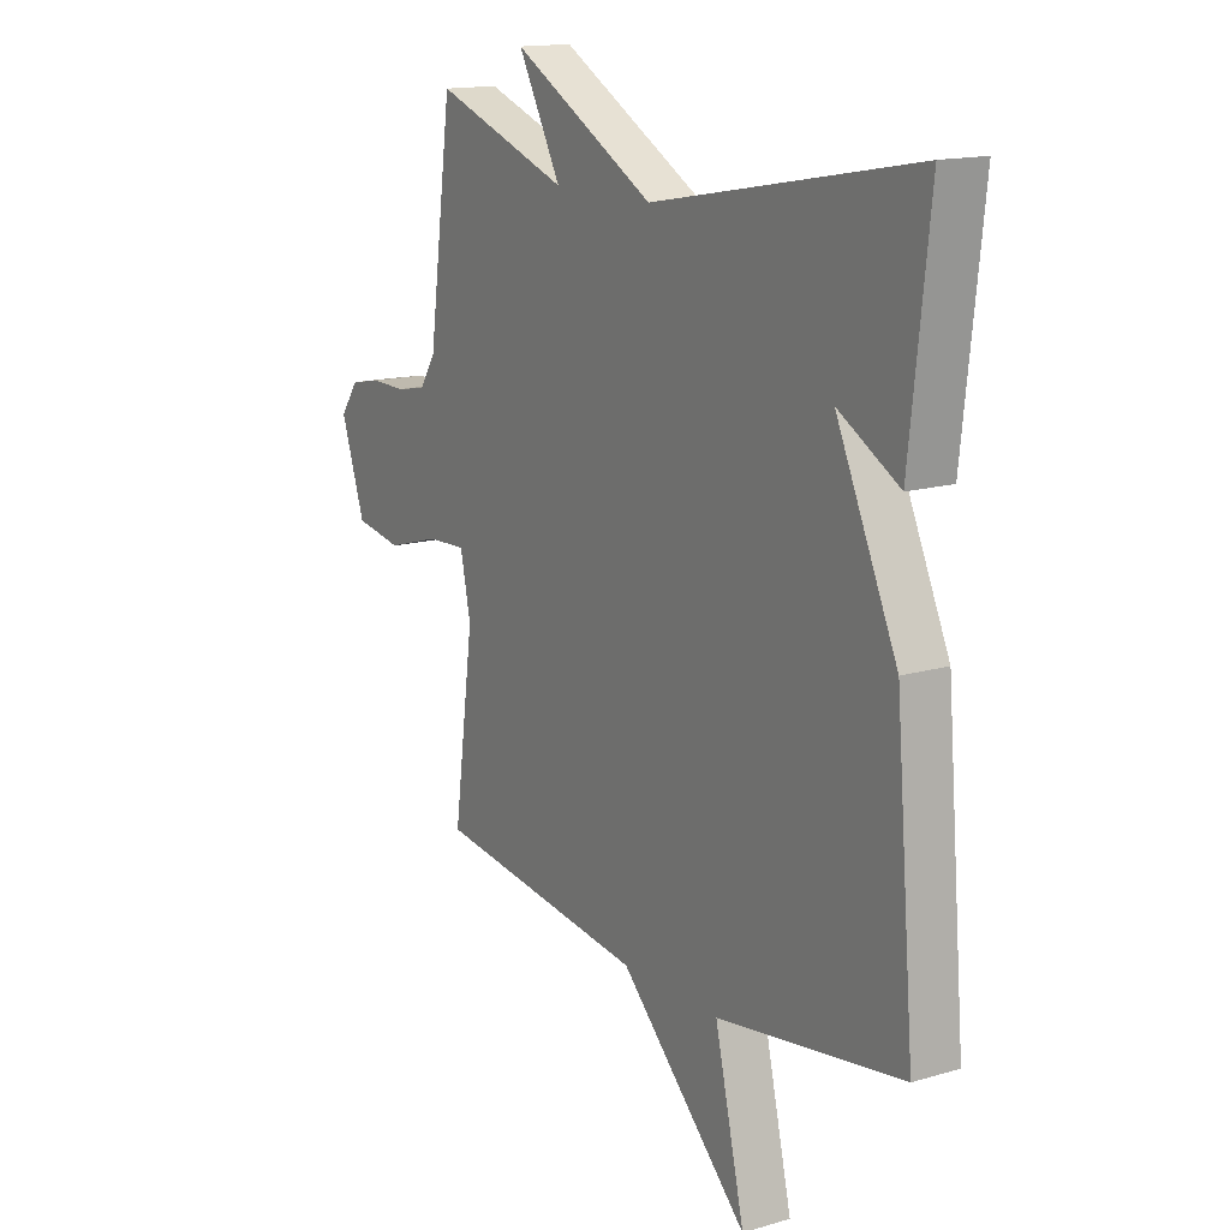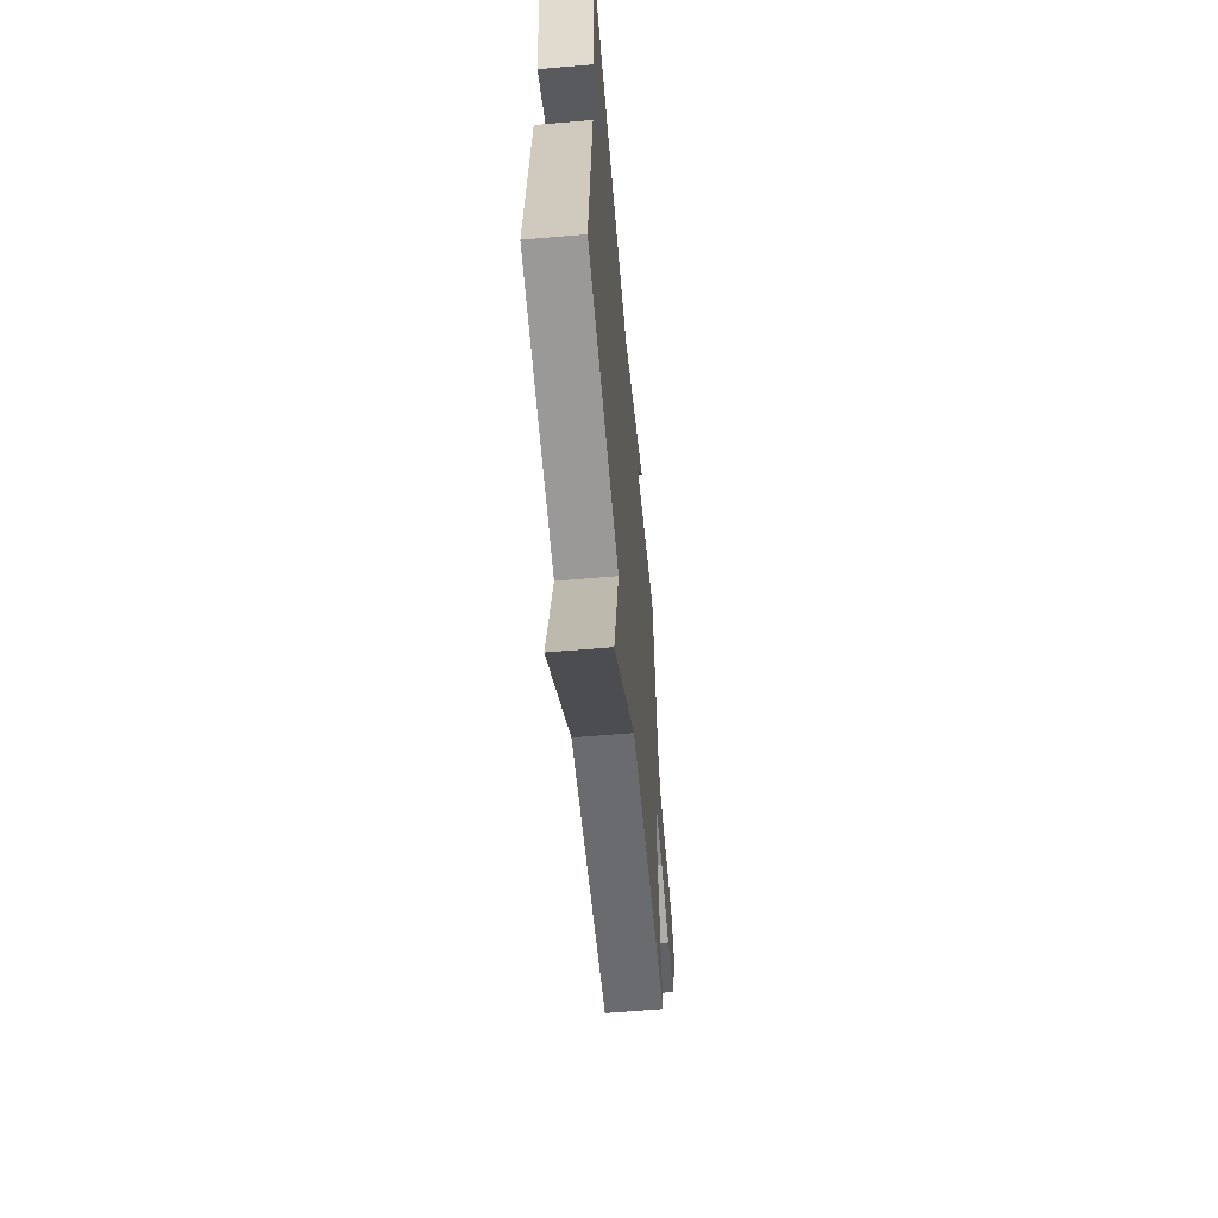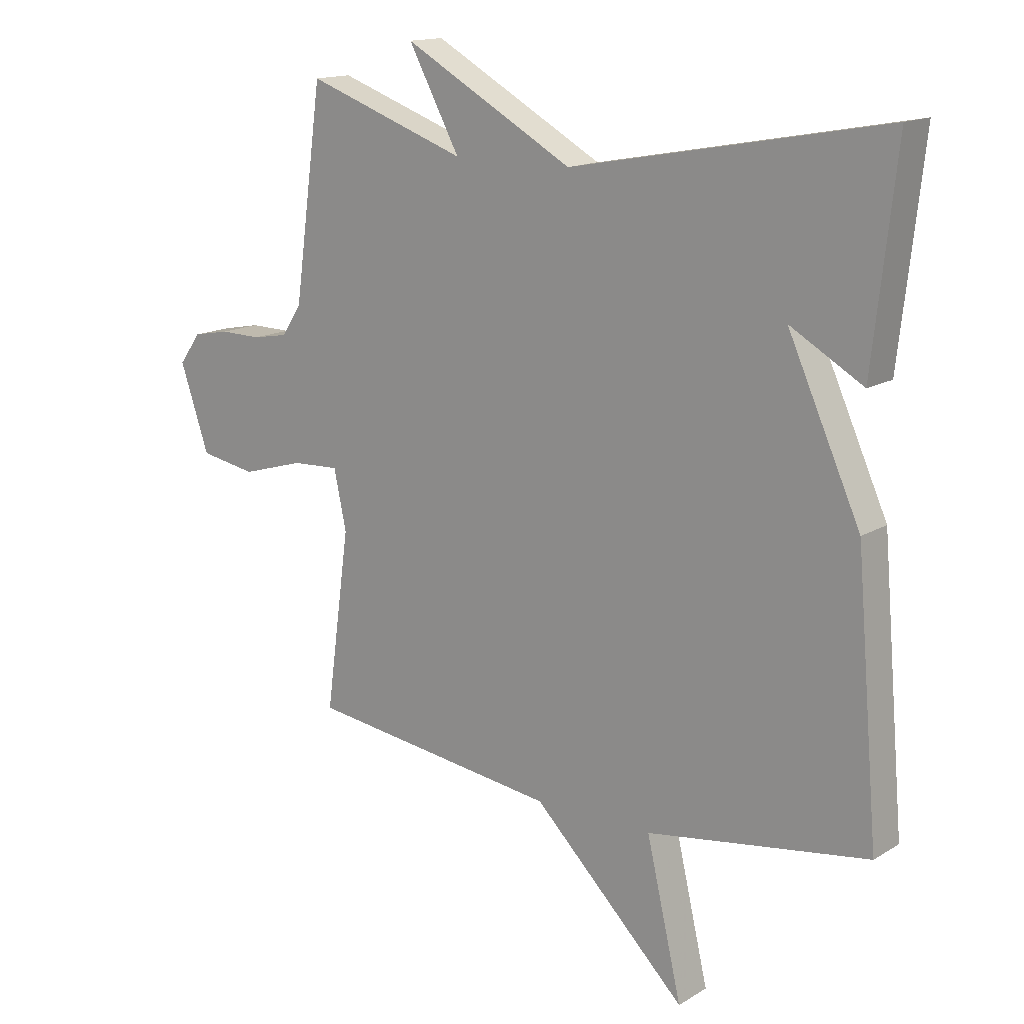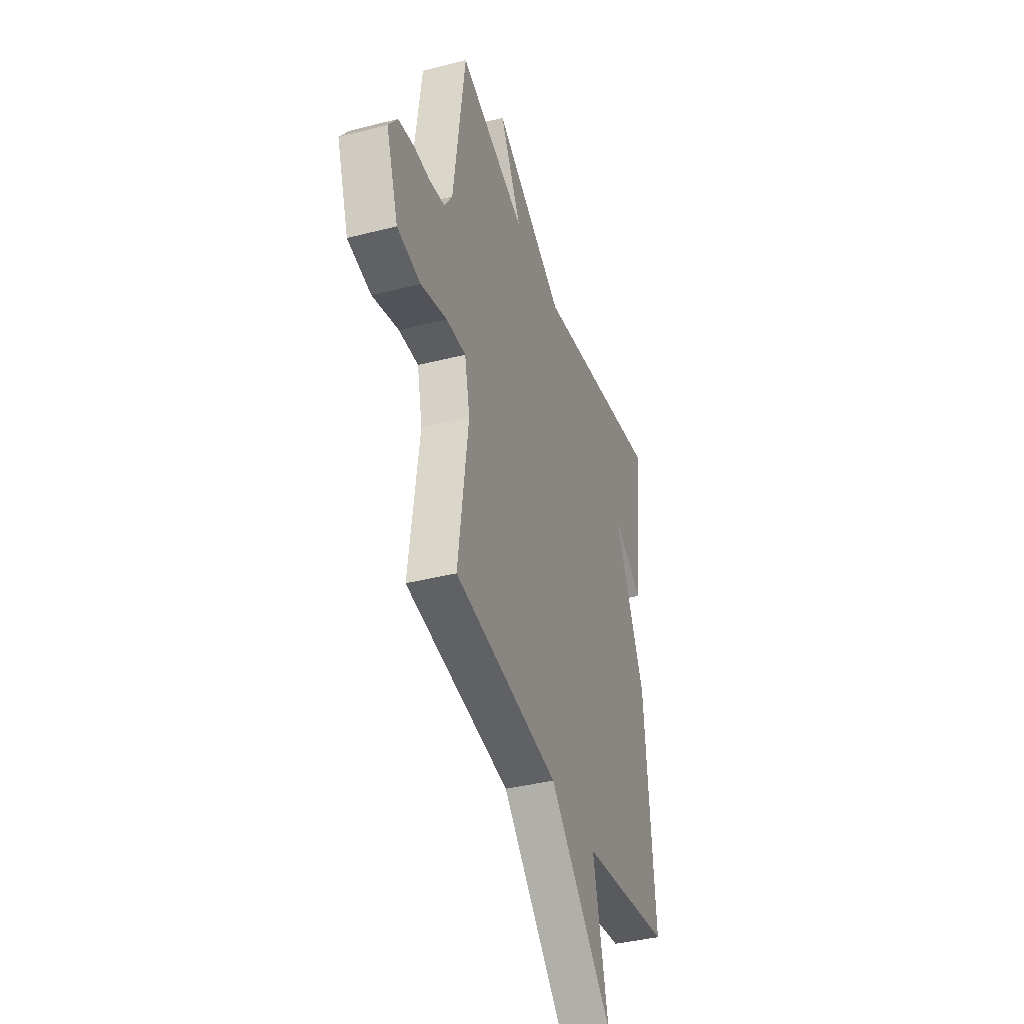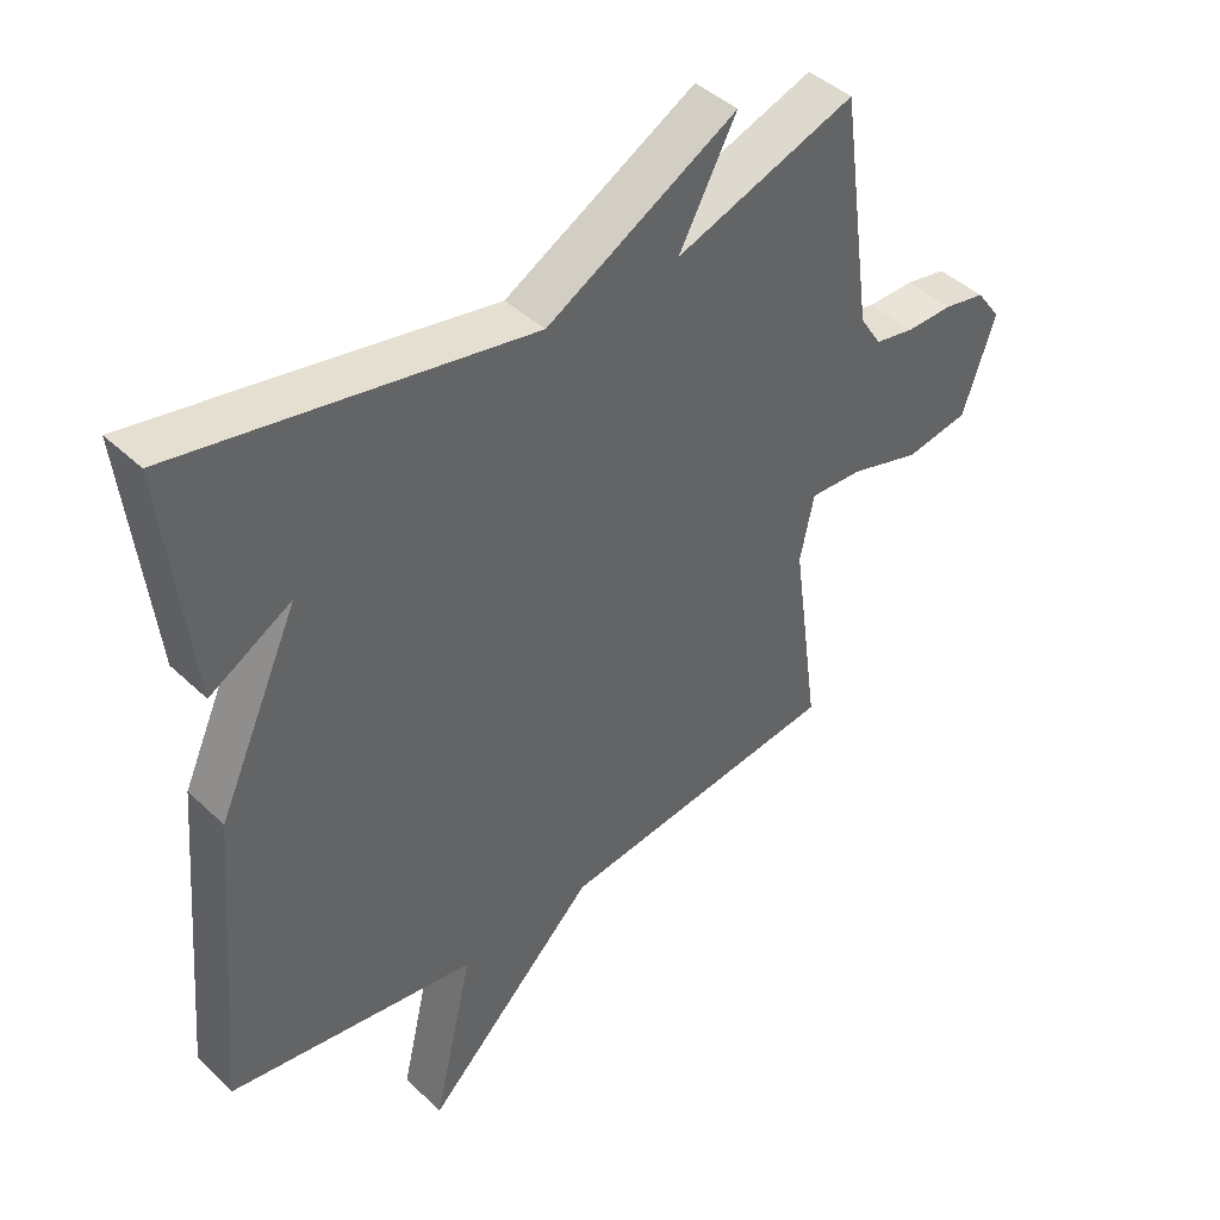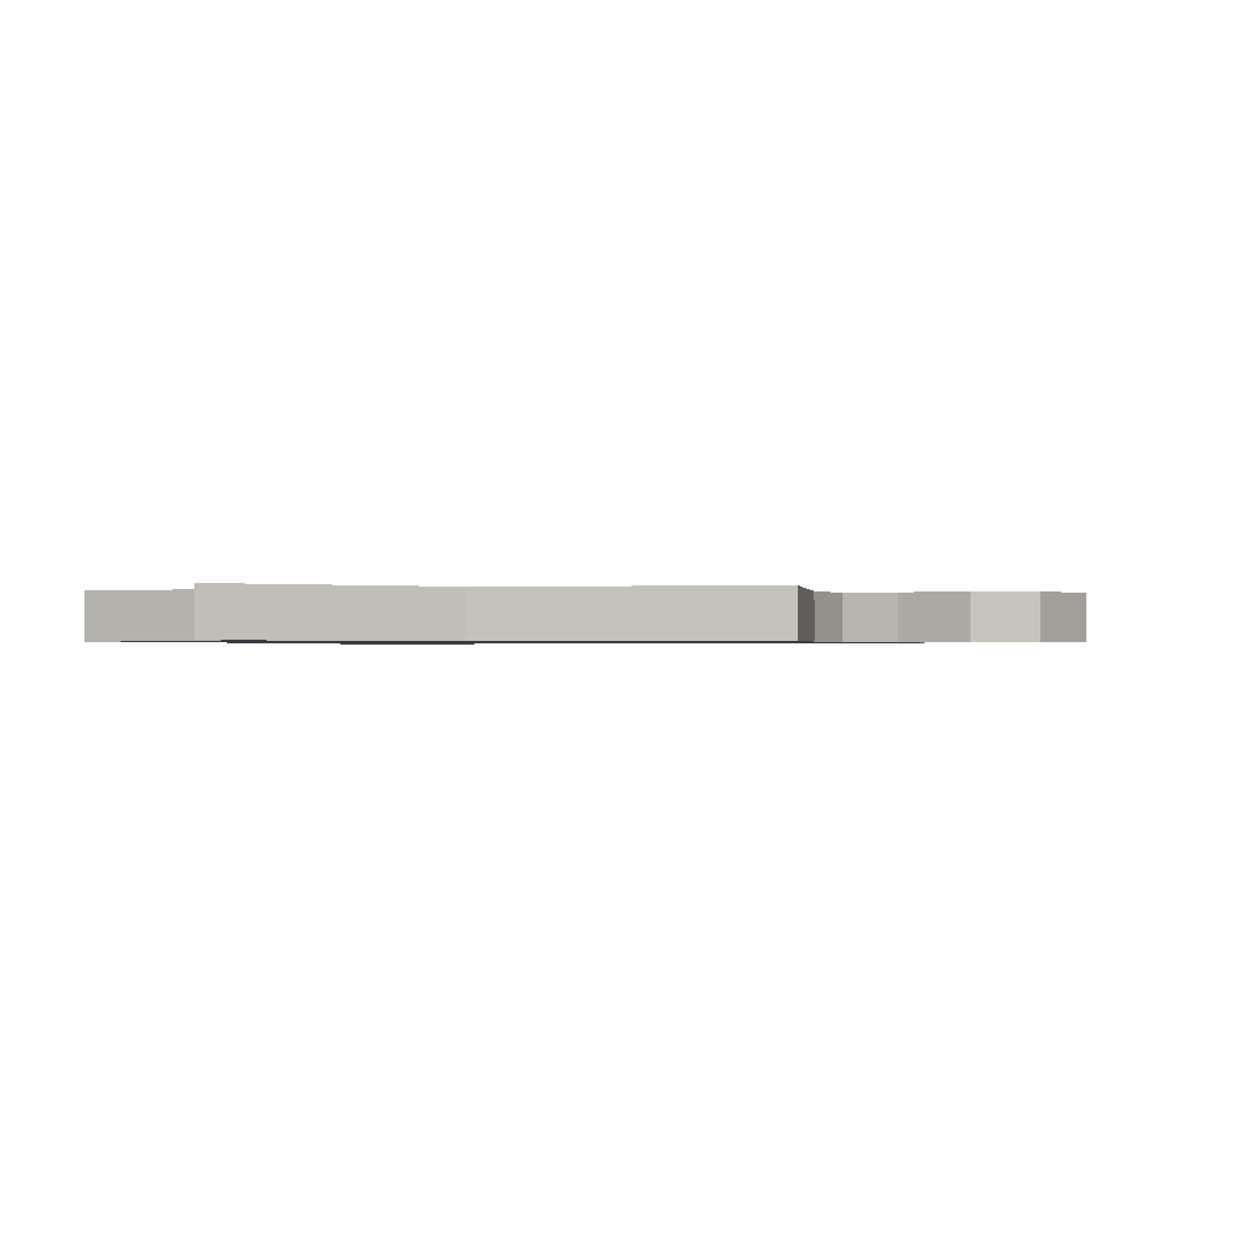
<metadata>
{"format":"obj","ext":"obj","renderer":"f3d","projection":"perspective","resolution":1024,"background":"white","views":[{"elev":14.9,"azim":57.5,"up":"+Z"},{"elev":-60.7,"azim":95.0,"up":"+Z"},{"elev":15.0,"azim":38.2,"up":"+Z"},{"elev":-38.9,"azim":-72.3,"up":"+Z"},{"elev":43.0,"azim":138.1,"up":"+Z"},{"elev":-0.8,"azim":-164.0,"up":"+Y"}]}
</metadata>
<code>
v -0.5 0.07 -0.5
v -0.459 0.07 -0.199
v -0.48 0.07 -0.1
v -0.56 0.07 -0.104
v -0.666 0.07 -0.135
v -0.761 0.07 -0.118
v -0.81 0.07 0.026
v -0.773 0.07 0.077
v -0.711 0.07 0.089
v -0.641 0.07 0.088
v -0.581 0.07 0.099
v -0.548 0.07 0.15
v -0.5 0.07 0.5
v -0.228 0.07 0.403
v -0.315 0.07 0.564
v -0.028 0.07 0.403
v 0.5 0.07 0.5
v 0.461 0.07 0.152
v 0.338 0.07 0.223
v 0.461 0.07 -0.048
v 0.5 0.07 -0.5
v 0.126 0.07 -0.556
v 0.186 0.07 -0.813
v -0.074 0.07 -0.556
v -0.5 0 -0.5
v -0.459 0 -0.199
v -0.48 0 -0.1
v -0.56 0 -0.104
v -0.666 0 -0.135
v -0.761 0 -0.118
v -0.81 0 0.026
v -0.773 0 0.077
v -0.711 0 0.089
v -0.641 0 0.088
v -0.581 0 0.099
v -0.548 0 0.15
v -0.5 0 0.5
v -0.228 0 0.403
v -0.315 0 0.564
v -0.028 0 0.403
v 0.5 0 0.5
v 0.461 0 0.152
v 0.338 0 0.223
v 0.461 0 -0.048
v 0.5 0 -0.5
v 0.126 0 -0.556
v 0.186 0 -0.813
v -0.074 0 -0.556
f 22 23 24
f 24 1 2
f 22 24 2
f 21 22 2
f 20 21 2
f 19 20 2
f 17 18 19
f 19 2 3
f 17 19 3
f 16 17 3
f 14 15 16
f 14 16 3 4
f 12 13 14 4
f 11 12 4 5
f 5 6 7
f 11 5 7
f 10 11 7
f 7 8 9 10
f 48 47 46
f 26 25 48
f 26 48 46
f 26 46 45
f 26 45 44
f 26 44 43
f 43 42 41
f 27 26 43
f 27 43 41
f 27 41 40
f 40 39 38
f 28 27 40 38
f 28 38 37 36
f 29 28 36 35
f 31 30 29
f 31 29 35
f 31 35 34
f 34 33 32 31
f 1 25 26 2
f 2 26 27 3
f 3 27 28 4
f 4 28 29 5
f 5 29 30 6
f 6 30 31 7
f 7 31 32 8
f 8 32 33 9
f 9 33 34 10
f 10 34 35 11
f 11 35 36 12
f 12 36 37 13
f 13 37 38 14
f 14 38 39 15
f 15 39 40 16
f 16 40 41 17
f 17 41 42 18
f 18 42 43 19
f 19 43 44 20
f 20 44 45 21
f 21 45 46 22
f 22 46 47 23
f 23 47 48 24
f 24 48 25 1

</code>
